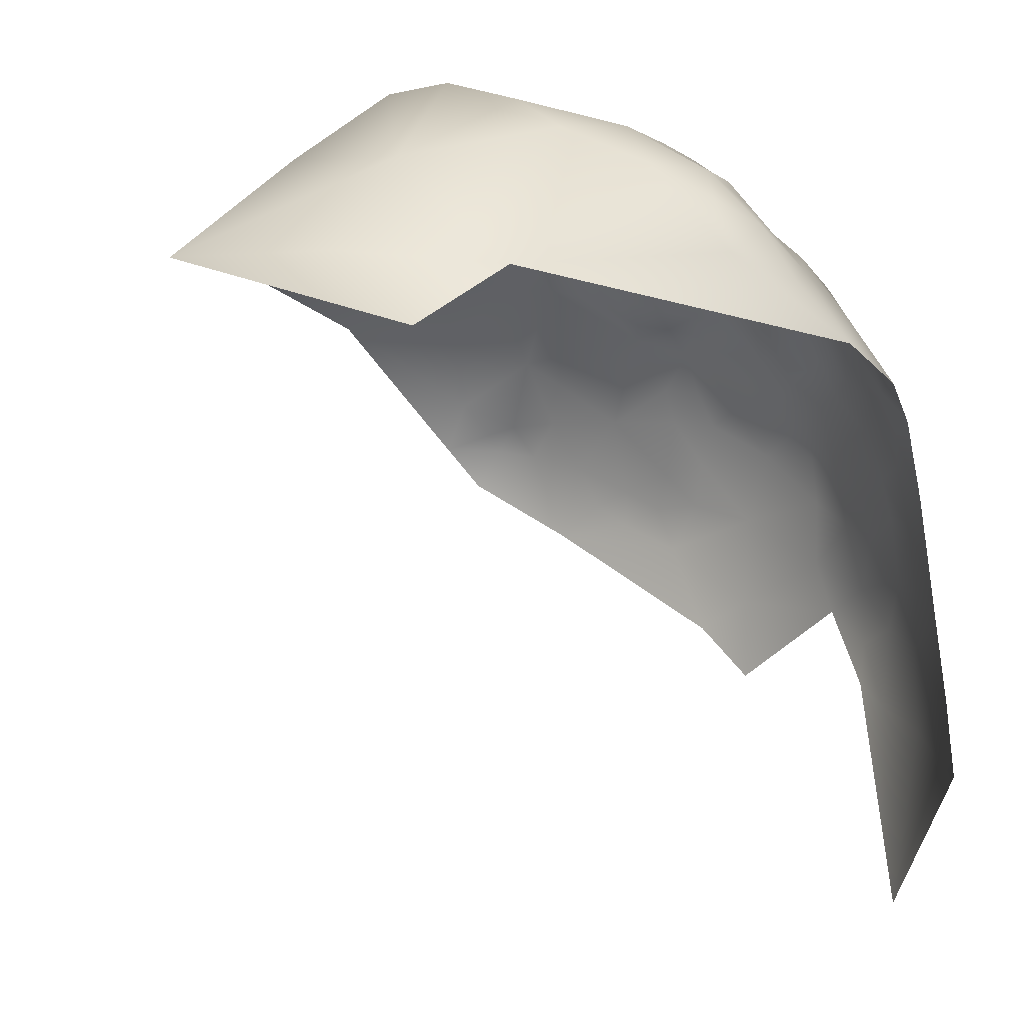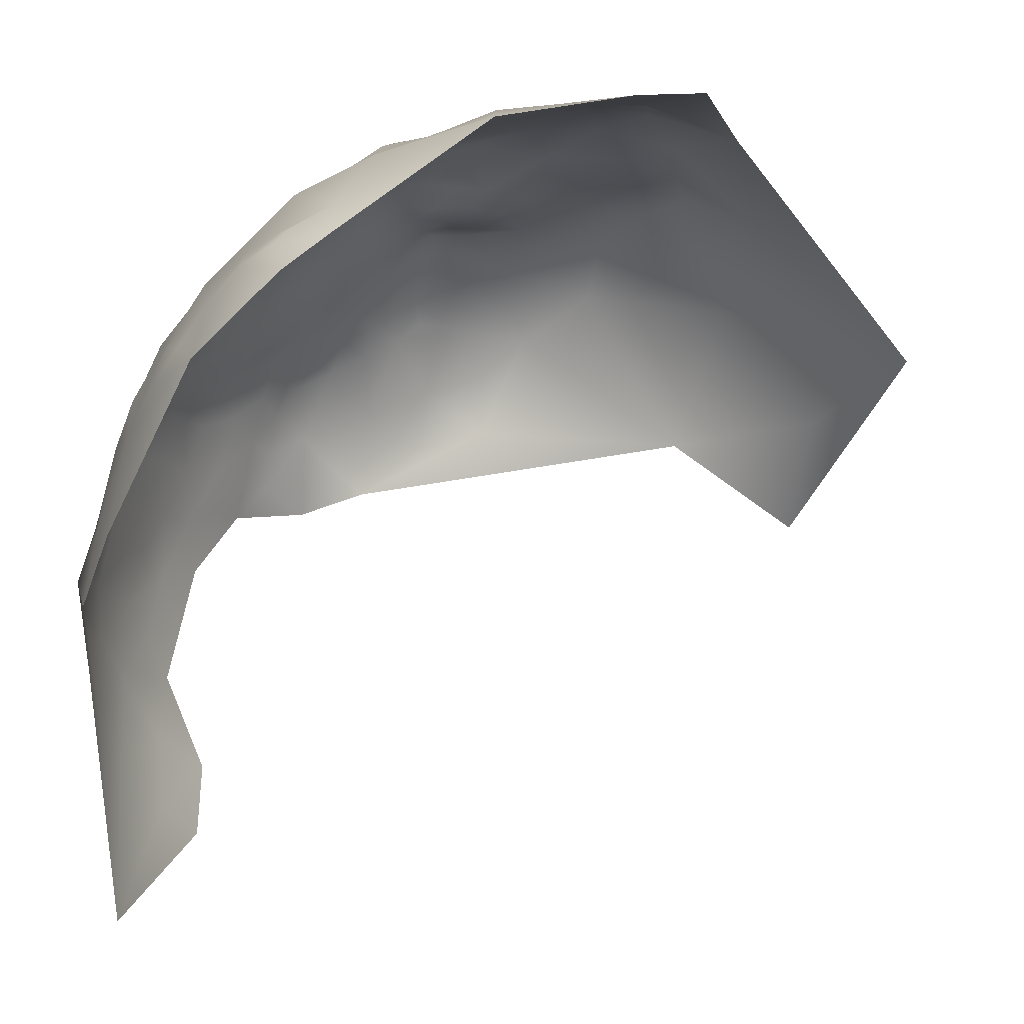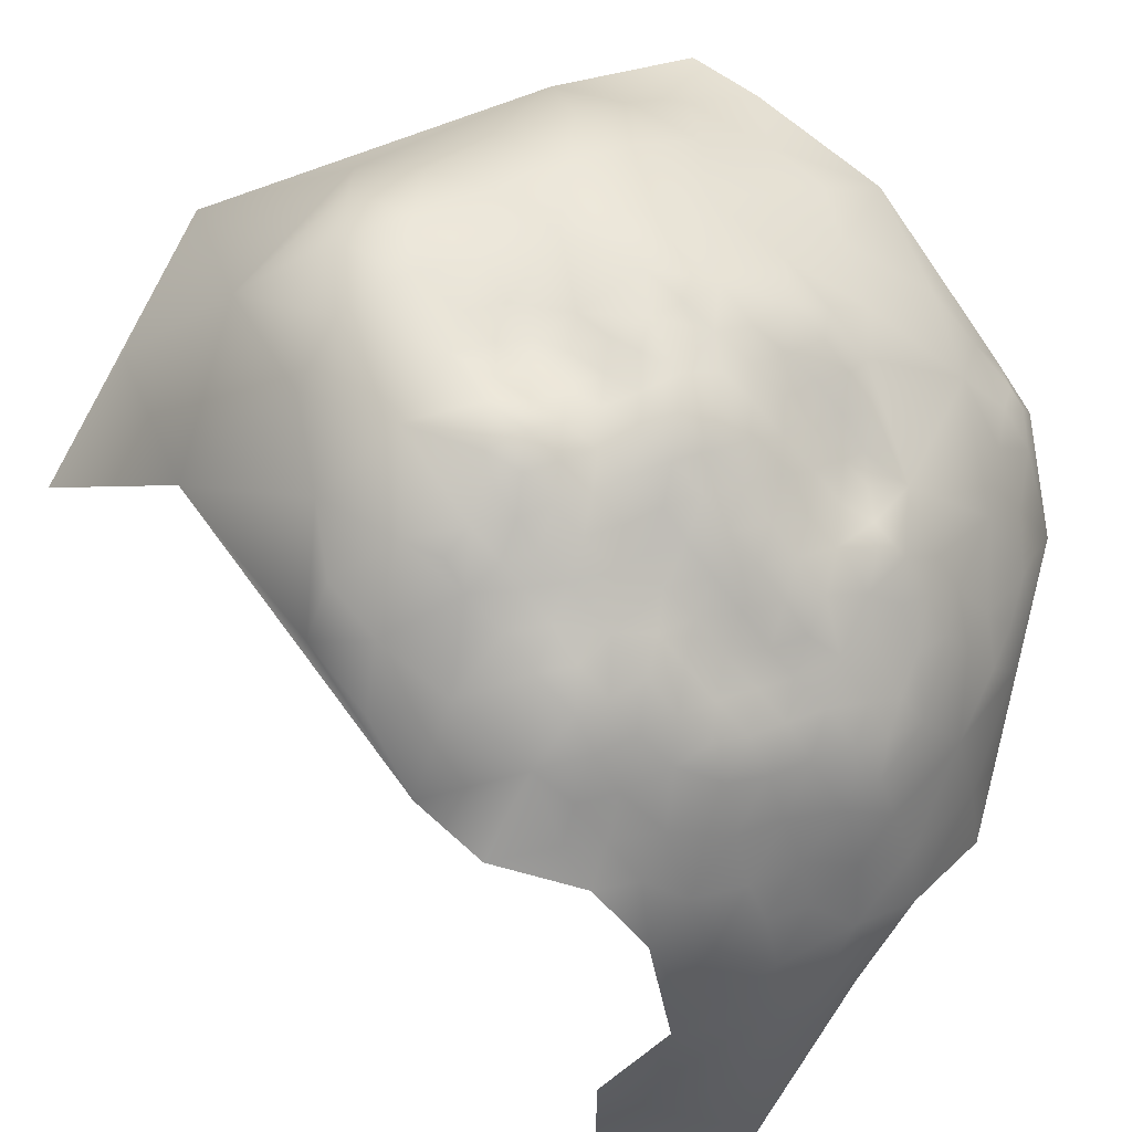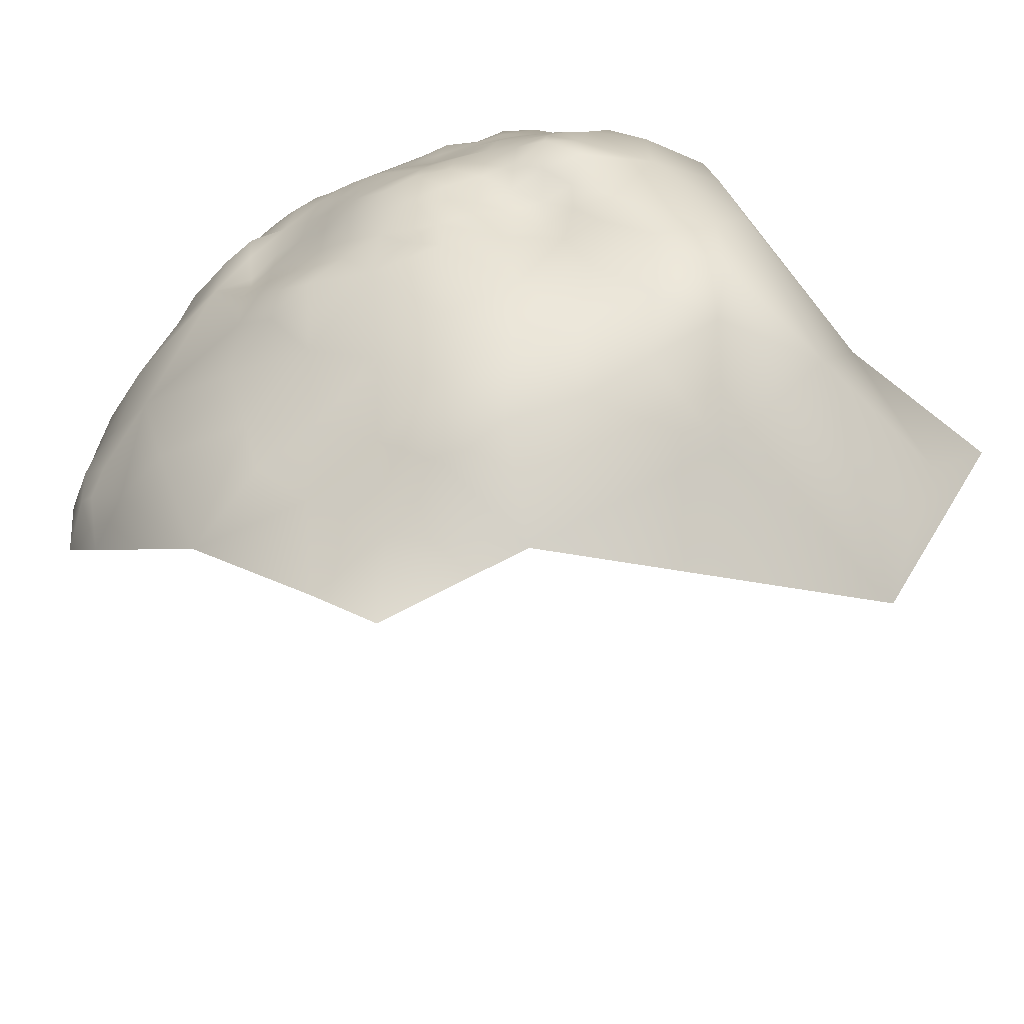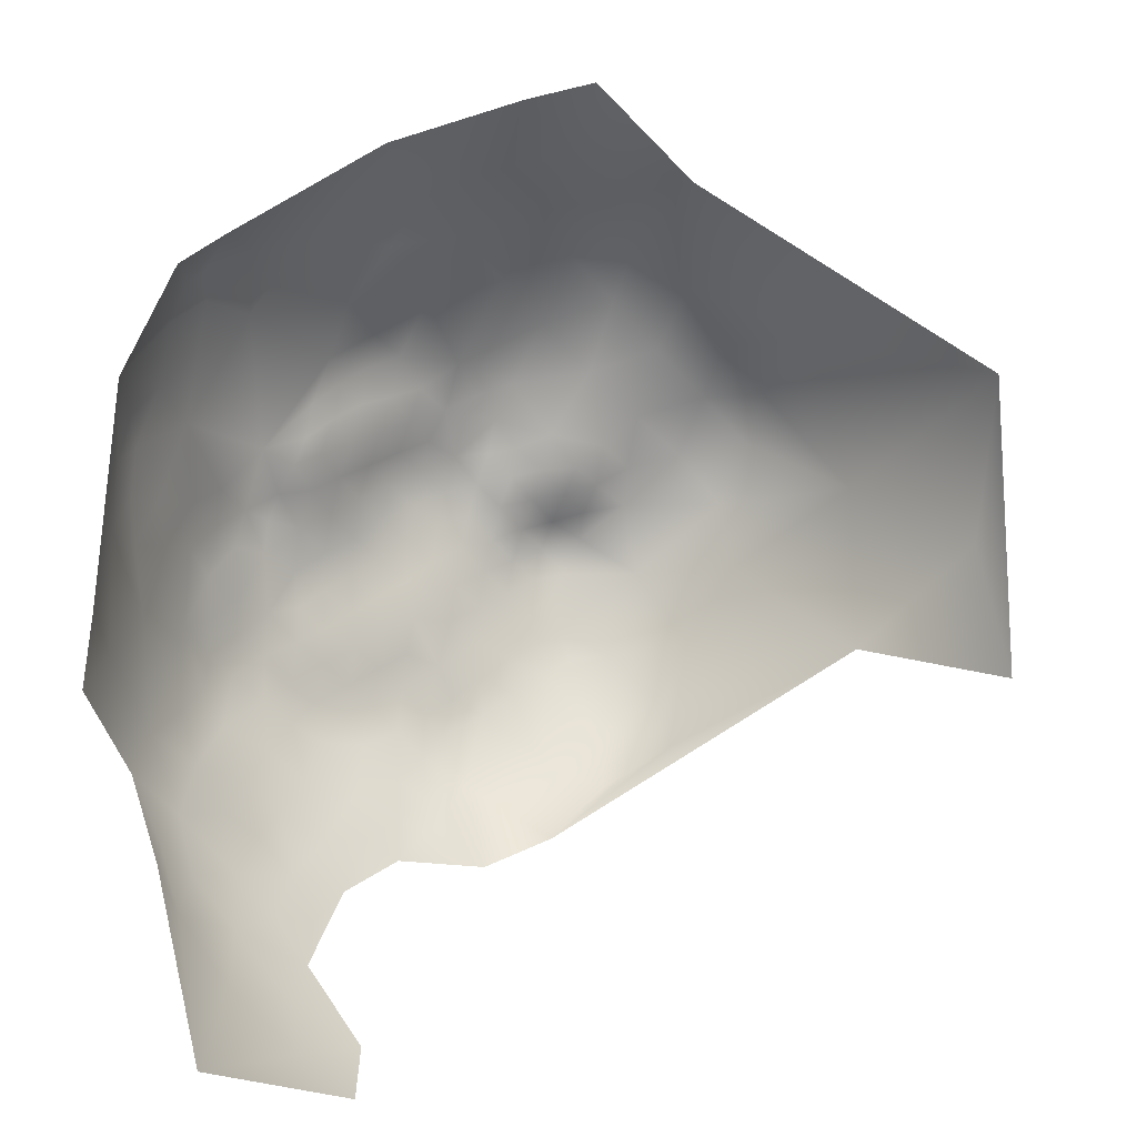
<metadata>
{"format":"obj","ext":"obj","renderer":"f3d","projection":"perspective","resolution":1024,"background":"white","views":[{"elev":-7.1,"azim":43.1,"up":"+Z"},{"elev":-20.0,"azim":-103.8,"up":"+Z"},{"elev":52.3,"azim":123.7,"up":"+Z"},{"elev":51.9,"azim":-56.6,"up":"+Z"},{"elev":-64.8,"azim":-78.5,"up":"+Z"}]}
</metadata>
<code>
v -554.1 209.4 -468.9
v -554.2 213.5 -472.7
v -554.2 217.4 -476.7
v -559 216.3 -474.2
v -559.1 212.2 -470.8
v -549.7 214.2 -476.2
v -549.7 210.2 -472.3
v -564.4 218.5 -476.3
v -564.1 214.3 -472.5
v -545.4 210.5 -475.2
v -545.4 214.8 -479.3
v -549.6 218.3 -480.3
v -553.7 221 -480.2
v -558.6 220.5 -478.1
v -540.9 212 -478.3
v -541.1 216.3 -482.2
v -541 208.1 -475.2
v -536.5 209.6 -477.5
v -536.7 213.8 -481.7
v -537.6 218 -485.3
v -532.2 211.1 -482.5
v -532.4 207.1 -478.8
v -527.5 208.3 -483.4
v -533.1 215.7 -486.7
v -545.6 219.1 -483
v -545.8 223.3 -486.8
v -550.1 221.7 -483.9
v -541.3 220.8 -486.1
v -550.7 226 -487.4
v -545.9 227 -491.8
v -540.9 224.1 -491.2
v -551.2 230.2 -493.1
v -555.6 229.1 -489.7
v -555.6 224.7 -483.9
v -569.5 215.8 -475.1
v -569 212 -470.9
v -564 210.3 -468.5
v -563.7 223.5 -481.2
v -560.5 227.3 -486.9
v -565.6 230.2 -490.1
v -570.8 231.4 -491.8
v -571.3 228.1 -486.6
v -532.3 202.9 -475.3
v -528.3 205.1 -478.8
v -537.3 204.1 -473.6
v -544.9 206.2 -472.3
v -549.9 206.1 -469
v -559 208.1 -466.8
v -563.5 206.1 -464.1
v -568.3 208 -467
v -567.9 203.7 -462.9
v -563.2 201.6 -460.6
v -558.9 199.1 -459.8
v -559.1 203.6 -463.3
v -567.6 199.5 -460.2
v -572.2 201 -462
v -571.4 196.1 -458.7
v -563.8 196.3 -458.6
v -558.9 194 -458.8
v -554.7 196.3 -460.3
v -554.9 200.9 -462.6
v -578 192.6 -458
v -572.1 191.5 -457
v -576.2 198.8 -460.5
v -567.4 189.6 -456.4
v -571.8 185.8 -454.3
v -572.7 205.4 -465.7
v -577 202.9 -463.6
v -559 188.7 -459
v -554.6 191.3 -459.1
v -562.6 191.4 -456.9
v -554.7 205.3 -465.8
v -550.6 202.4 -465.9
v -550.6 198.2 -462.7
v -550.5 193.5 -461.2
v -554.6 186.3 -458.9
v -550.2 188.9 -459
v -573.2 209.3 -469.8
v -577.9 210.8 -470.6
v -577.8 206.9 -466.6
v -546.1 191.1 -460.4
v -546.2 195.6 -463.2
v -546.3 199.8 -466.4
v -541.9 197.2 -465.8
v -558.9 183.9 -458.2
v -523.4 208.3 -488.5
v -527.7 211.8 -488.6
v -524.1 212.3 -493.9
v -529.2 217.3 -494.1
v -524.9 216.9 -499.8
v -528 221.7 -503.6
v -520 212.9 -498.8
v -520.6 208.5 -493.6
v -522.6 202.8 -485.1
v -537.8 193.9 -466.2
v -542.1 201.5 -469.2
v -537.6 198 -469
v -542.1 193 -463.1
v -536.5 220.9 -489.9
v -582.5 205.1 -464.8
v -582.1 208.9 -468
v -581.3 212.9 -472
v -587 209.1 -469.9
v -587.3 202.8 -464.6
v -582.1 200.3 -461.2
v -594.5 204.7 -470.2
v -554.4 181.4 -458.6
v -558.5 179 -458.7
v -563.9 181.7 -457.3
v -562.6 187.1 -457.1
v -554.5 176.6 -457.1
v -550.4 179.3 -457.5
v -550 184.2 -457.7
v -545.8 180.8 -456.5
v -545.7 186.8 -457.2
v -541.6 183.9 -459
v -538.9 187.3 -461.2
v -534.8 186.4 -463.9
v -546.7 203.3 -469.1
v -530.9 185.4 -466.2
v -529.8 188.9 -469.4
v -529.9 179.8 -465.9
v -529.8 194.4 -472.5
v -533.9 194.1 -469
v -528.6 199.4 -475.3
v -533.4 198.6 -472.1
v -538.4 190.3 -463.6
v -540.7 227 -497.8
v -540.7 229.7 -505.3
v -540.4 232 -512.9
v -546.8 234.6 -509.7
v -546.9 231.8 -500
v -534 226.4 -504.5
v -534.4 228.9 -510.3
v -528.6 225.3 -512.8
v -528.4 226.8 -522.4
v -522.6 219.6 -509.2
v -524.2 222.7 -518.1
v -545 236.2 -519.9
v -522.8 223.3 -527.2
v -516.7 216.4 -539.5
v -515.9 216.7 -550.1
v -522.4 222.9 -547.7
v -555.3 238 -515
v -553.8 240 -522.7
v -535.1 223.4 -497.4
v -555.9 232.2 -494.9
v -560.3 231.2 -492.6
v -577.3 214.6 -474.4
v -534.3 190.9 -466.7
v -577.3 229.4 -490.8
v -574.7 233.1 -497.4
v -578.1 235.6 -503.9
v -570.7 224.6 -480.9
v -576.5 226.2 -485.8
v -578.2 220.4 -477.8
v -570.7 219.9 -477.3
v -567.3 222.3 -478.2
v -574.5 216.9 -476.6
v -566.9 226.7 -484.5
v -573.8 213.5 -473
v -552.4 233.5 -498.8
v -553.2 235.6 -505.6
v -561.8 234 -497.3
v -542.1 188.7 -460.1
v -534.6 231.1 -519.7
v -531.8 230.7 -530.1
v -540.8 235.1 -538.6
v -531.2 230.4 -542.9
v -536.1 230.2 -568.4
v -555.6 171.5 -455.7
v -560.2 174.3 -456.6
v -550 173.1 -456.7
v -563.3 168.6 -455.3
v -578.9 238.1 -524.1
v -583.7 236.3 -510.6
v -571.7 240.3 -532.2
v -590.7 232.6 -500.8
v -585.1 234.2 -504
v -591.6 234 -506.5
v -596.1 231.5 -502.8
v -581.6 232.2 -498.7
v -603.3 230.5 -507.3
v -597.2 228.2 -496.6
v -588.7 227.4 -489.7
v -614.1 220.9 -498.7
v -609.7 219.2 -490.4
v -613.4 225.6 -519.3
v -604.8 224.9 -494.2
v -610.1 213.2 -486.2
v -622.8 220 -520.7
v -606.8 207.7 -476.7
v -615.1 214.5 -493
v -609.6 221.5 -493
v -605.4 220.5 -489.5
v -598.9 216.9 -479.8
v -598.9 223.2 -489.2
v -570.5 238.9 -520.2
v -568 236.8 -507.2
v -539.3 235.1 -526.5
v -546.3 237 -534.7
v -523.4 224.2 -536.8
v -545.8 237.5 -528.3
v -590.3 173 -456.1
v -589.6 183.6 -458.5
v -599.3 176.8 -460.5
v -580.8 179.4 -455.3
v -598.8 166.9 -459.2
v -581.6 168.5 -454.1
v -590.9 163.5 -456.3
v -571.6 174.2 -454.8
v -582.2 157.4 -456.3
v -572.9 163.6 -454.3
v -599.4 187.1 -464.3
v -601.2 197 -468.7
v -607.1 190.7 -467.7
v -590.1 194.5 -463
v -608.4 181.6 -466.2
v -608.3 169.4 -464.9
v -618.4 173.9 -469.3
v -618.4 163.9 -467.6
v -617.7 193.4 -474.7
v -572.2 153.8 -456.1
v -600.5 153.4 -464.4
v -564 158.3 -454.2
v -555.1 153.1 -453.9
v -555.4 163.6 -453.8
v -547.2 158.9 -456.5
v -538.9 158.8 -462
v -539.5 173.3 -459
v -530.4 167.5 -467.1
v -562.9 149.4 -454.8
v -524.2 173.5 -471.9
v -522.1 181.8 -474.9
v -522.5 191.9 -479.4
v -514.7 191.5 -490.8
v -517.4 183.2 -483.2
v -514.5 201.5 -495.2
v -520.4 172.5 -480.2
v -574.1 141.4 -463.8
v -546.2 123.4 -484.1
v -533.3 142.7 -484.7
v -551 139.3 -467.8
v -530.4 122 -496.2
v -570.6 116.5 -482.4
v -22.92 -193.6 -677.8
v -29.11 -158.5 -666.4
g Scans/FullVolium/meshes/FullVolium.000332
f 112 111 173
f 97 95 124
f 52 58 53
f 76 113 77
f 60 75 74
f 27 12 25
f 165 117 127
f 60 59 70
f 60 74 61
f 96 119 83
f 84 82 98
f 150 124 95
f 43 126 125
f 111 112 107
f 55 58 52
f 74 75 82
f 62 63 57
f 76 77 70
f 101 100 80
f 84 96 83
f 81 98 82
f 72 54 61
f 117 118 127
f 81 75 77
f 81 82 75
f 85 76 69
f 85 69 110
f 17 10 46
f 116 117 165
f 111 171 173
f 36 161 78
f 80 68 67
f 85 107 76
f 53 58 59
f 53 59 60
f 18 15 17
f 115 116 165
f 165 98 81
f 165 127 98
f 95 98 127
f 194 187 195
f 48 72 1
f 53 60 61
f 68 64 56
f 48 54 72
f 51 56 55
f 57 64 62
f 84 98 95
f 84 95 97
f 16 11 15
f 26 29 27
f 73 72 61
f 79 78 161
f 79 161 149
f 47 119 46
f 25 11 16
f 123 125 126
f 119 47 73
f 119 73 83
f 115 114 116
f 156 159 157
f 189 194 195
f 97 96 84
f 19 16 15
f 85 109 108
f 85 108 107
f 83 82 84
f 113 76 107
f 113 107 112
f 70 77 75
f 70 75 60
f 3 13 14
f 3 14 4
f 37 36 50
f 37 9 36
f 52 54 49
f 124 126 97
f 124 123 126
f 121 124 150
f 121 123 124
f 48 49 54
f 73 61 74
f 51 52 49
f 51 55 52
f 12 11 25
f 26 25 28
f 26 27 25
f 115 165 81
f 71 59 58
f 14 8 4
f 57 55 56
f 57 56 64
f 113 112 114
f 4 5 2
f 4 2 3
f 148 147 164
f 7 2 1
f 7 1 47
f 13 12 27
f 115 81 77
f 110 109 85
f 99 31 28
f 99 28 20
f 79 101 80
f 6 7 10
f 7 46 10
f 7 47 46
f 4 9 5
f 4 8 9
f 20 16 19
f 12 6 11
f 67 68 56
f 65 110 71
f 102 101 79
f 159 149 161
f 111 107 108
f 154 157 158
f 154 156 157
f 51 67 56
f 51 50 67
f 172 171 111
f 69 76 70
f 69 70 59
f 72 73 47
f 72 47 1
f 78 50 36
f 78 67 50
f 36 35 161
f 10 17 15
f 18 17 45
f 6 3 2
f 6 2 7
f 50 51 49
f 24 20 19
f 24 19 21
f 37 5 9
f 37 48 5
f 12 13 3
f 12 3 6
f 150 127 118
f 150 95 127
f 28 16 20
f 28 25 16
f 68 80 100
f 9 8 35
f 9 35 36
f 18 19 15
f 37 50 49
f 37 49 48
f 10 11 6
f 10 15 11
f 42 154 160
f 34 27 29
f 34 13 27
f 172 111 108
f 23 22 44
f 23 21 22
f 121 150 118
f 121 118 120
f 54 53 61
f 54 52 53
f 147 33 32
f 92 88 93
f 105 100 104
f 31 30 26
f 31 26 28
f 5 1 2
f 5 48 1
f 44 22 43
f 83 73 74
f 83 74 82
f 159 35 157
f 159 161 35
f 30 29 26
f 71 110 69
f 71 69 59
f 45 126 43
f 87 88 89
f 34 29 33
f 34 33 39
f 32 33 29
f 32 29 30
f 23 94 86
f 23 86 87
f 151 155 42
f 151 42 41
f 96 46 119
f 148 33 147
f 18 22 21
f 18 21 19
f 68 105 64
f 68 100 105
f 40 41 42
f 78 79 80
f 78 80 67
f 157 35 8
f 157 8 158
f 38 154 158
f 38 160 154
f 180 178 179
f 40 42 160
f 103 100 101
f 103 104 100
f 66 65 63
f 38 158 8
f 38 8 14
f 162 147 32
f 152 151 41
f 128 30 31
f 90 89 88
f 90 88 92
f 22 18 45
f 22 45 43
f 86 88 87
f 99 20 24
f 86 93 88
f 94 23 44
f 176 180 179
f 103 101 102
f 155 154 42
f 97 126 45
f 97 45 96
f 39 160 38
f 39 40 160
f 44 43 125
f 87 21 23
f 87 24 21
f 39 33 148
f 39 148 40
f 203 139 200
f 106 104 103
f 46 45 17
f 46 96 45
f 57 58 55
f 132 128 129
f 197 189 195
f 153 182 152
f 181 178 180
f 89 24 87
f 146 128 31
f 146 31 99
f 190 195 187
f 153 179 182
f 65 57 63
f 171 172 174
f 34 14 13
f 114 112 173
f 129 133 134
f 129 134 130
f 187 193 190
f 65 109 110
f 122 120 118
f 163 162 132
f 132 162 32
f 138 135 137
f 184 189 197
f 156 149 159
f 135 91 137
f 162 164 147
f 145 139 203
f 40 148 164
f 62 64 105
f 172 108 109
f 136 138 140
f 34 39 38
f 34 38 14
f 129 130 131
f 194 193 187
f 194 186 193
f 185 184 197
f 65 71 58
f 65 58 57
f 167 200 166
f 167 166 136
f 131 163 132
f 131 132 129
f 144 163 131
f 133 128 146
f 133 129 128
f 135 134 133
f 135 133 91
f 184 178 181
f 153 176 179
f 213 211 209
f 137 91 90
f 132 30 128
f 132 32 30
f 207 209 211
f 227 226 228
f 116 118 117
f 121 120 122
f 155 156 154
f 136 135 138
f 89 99 24
f 146 91 133
f 66 63 62
f 213 223 225
f 146 99 89
f 212 223 213
f 216 218 214
f 212 213 209
f 204 209 207
f 204 207 205
f 215 216 214
f 144 139 145
f 220 221 219
f 166 130 134
f 182 151 152
f 177 175 198
f 166 135 136
f 166 134 135
f 226 225 232
f 141 142 143
f 210 209 204
f 210 212 209
f 225 226 227
f 217 215 214
f 206 214 218
f 182 179 178
f 91 89 90
f 91 146 89
f 206 204 205
f 131 130 139
f 131 139 144
f 227 171 174
f 208 210 204
f 208 204 206
f 217 105 104
f 229 231 230
f 230 114 173
f 66 109 65
f 213 174 211
f 186 194 189
f 168 201 203
f 164 41 40
f 235 234 237
f 202 141 143
f 94 93 86
f 235 125 123
f 166 200 139
f 166 139 130
f 223 232 225
f 235 237 236
f 137 90 92
f 167 136 140
f 225 174 213
f 225 227 174
f 214 206 205
f 214 205 217
f 220 219 218
f 196 197 195
f 238 92 93
f 183 181 180
f 163 164 162
f 239 237 234
f 239 234 233
f 183 184 181
f 185 178 184
f 227 173 171
f 94 44 125
f 94 125 235
f 233 122 231
f 234 122 233
f 234 121 122
f 211 66 207
f 211 109 66
f 211 174 172
f 211 172 109
f 217 104 106
f 217 106 215
f 230 231 122
f 238 93 94
f 206 219 208
f 206 218 219
f 196 190 192
f 196 195 190
f 167 202 169
f 167 140 202
f 235 121 234
f 235 123 121
f 145 203 201
f 199 153 152
f 185 155 151
f 168 203 200
f 185 151 182
f 185 182 178
f 217 62 105
f 167 168 200
f 167 169 168
f 141 202 140
f 183 189 184
f 199 164 163
f 199 163 144
f 207 66 62
f 236 238 94
f 236 94 235
f 224 210 208
f 152 41 164
f 152 164 199
f 230 228 229
f 169 202 143
f 183 186 189
f 205 207 62
f 205 62 217
f 198 175 176
f 230 122 118
f 228 173 227
f 228 230 173
f 199 176 153
f 199 198 176
f 222 218 216
f 224 208 219
f 140 138 137
f 198 199 144
f 198 144 145
f 183 180 176
f 196 106 103
f 185 197 196
f 222 216 215
f 222 215 192
f 222 220 218
f 177 198 145
f 224 219 221
f 224 212 210
f 239 236 237
f 239 233 231
f 240 232 223
f 240 223 212
f 243 228 226
f 222 192 190
f 170 169 143
f 243 226 232
f 243 232 240
f 222 190 193
f 241 244 242
f 241 242 243
f 240 212 224
f 243 229 228
f 170 143 142
f 170 168 169
f 183 176 175
f 245 241 243
f 245 243 240
f 242 239 231
f 242 229 243
f 242 231 229
f 170 201 168
f 244 241 245
f 245 240 224
f 242 236 239
f 230 116 114
f 116 230 118
f 113 115 77
f 113 114 115
f 192 106 196
f 215 106 192
f 149 102 79
f 156 102 149
f 156 103 102
f 185 156 155
f 196 156 185
f 103 156 196

</code>
